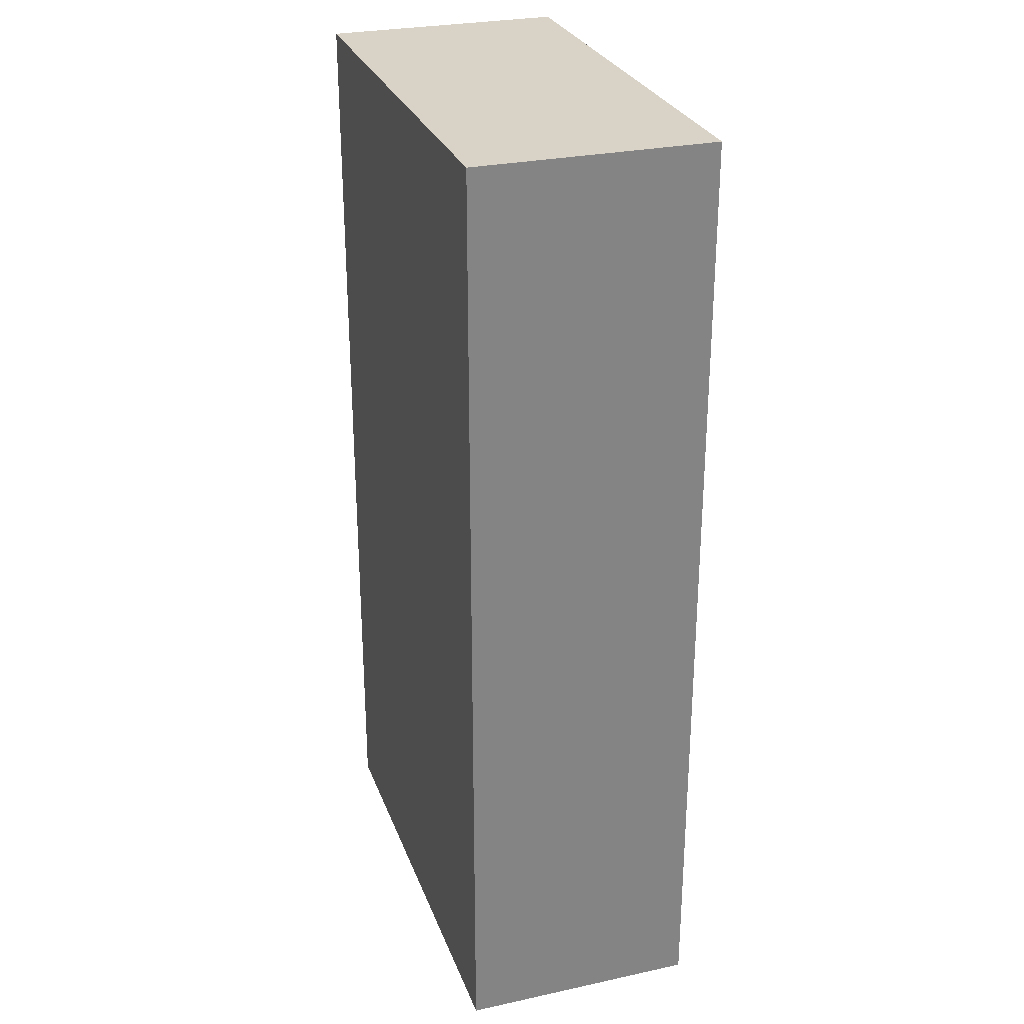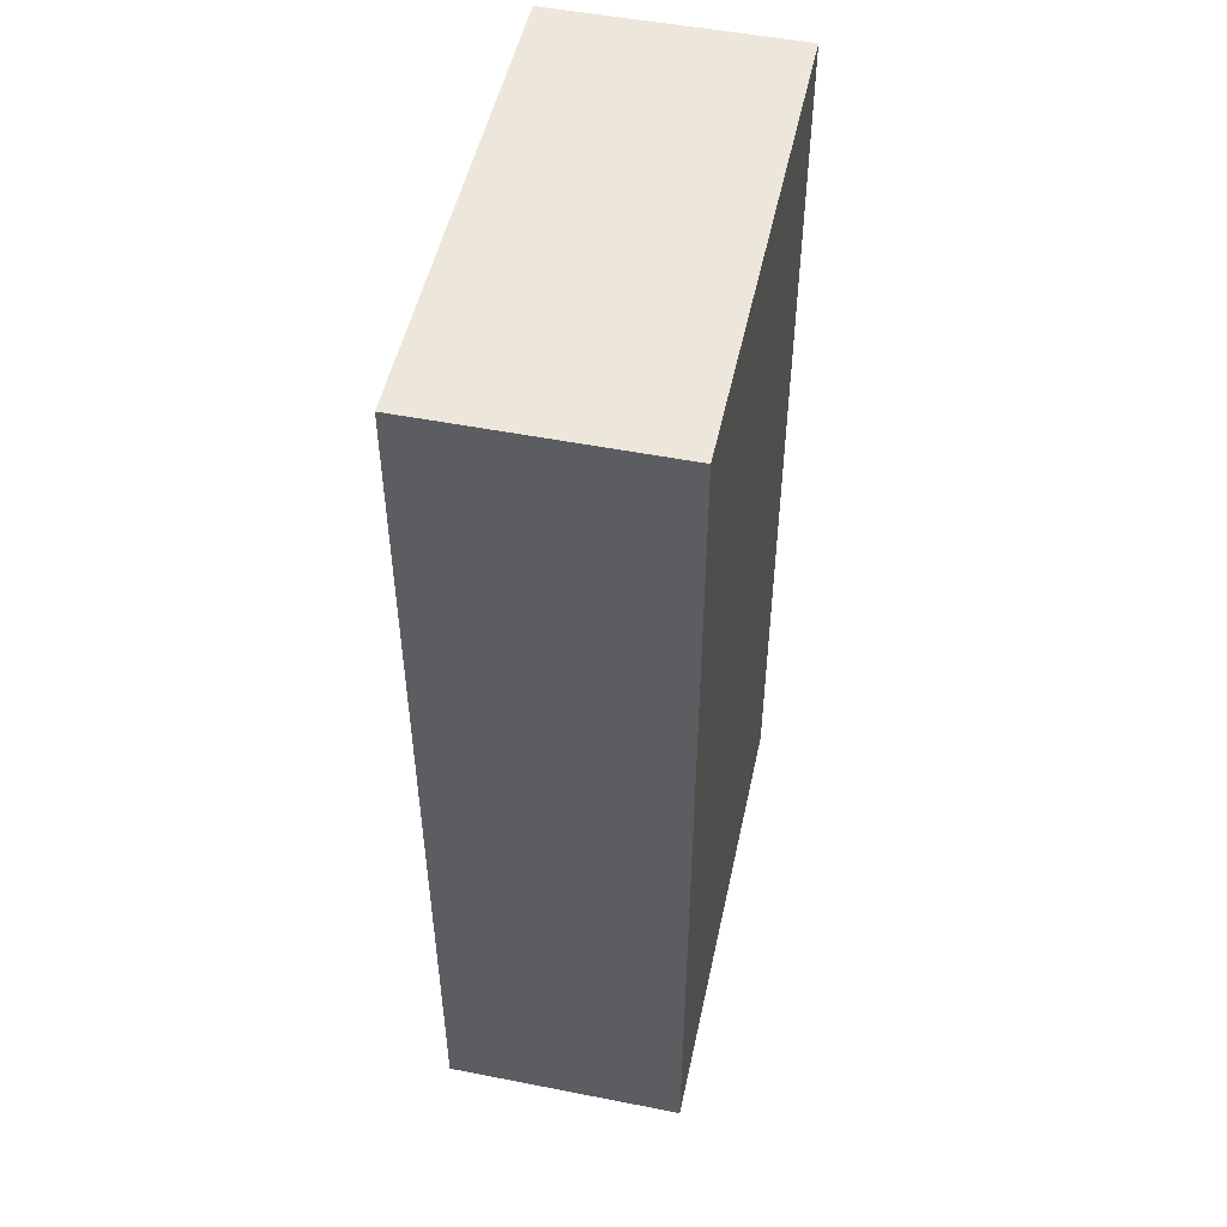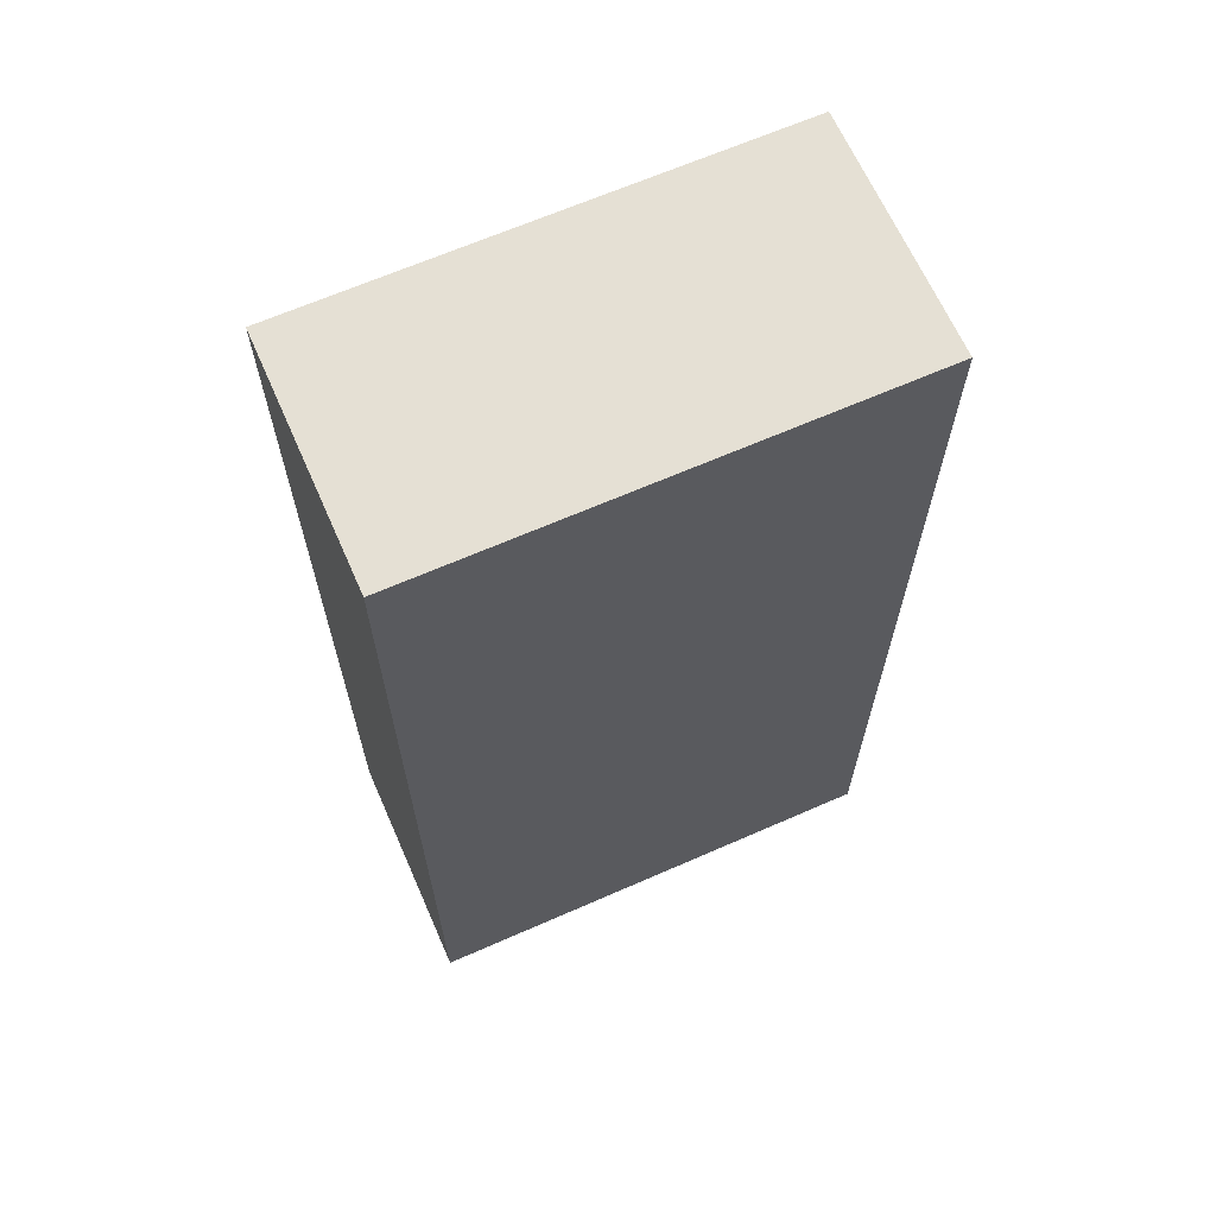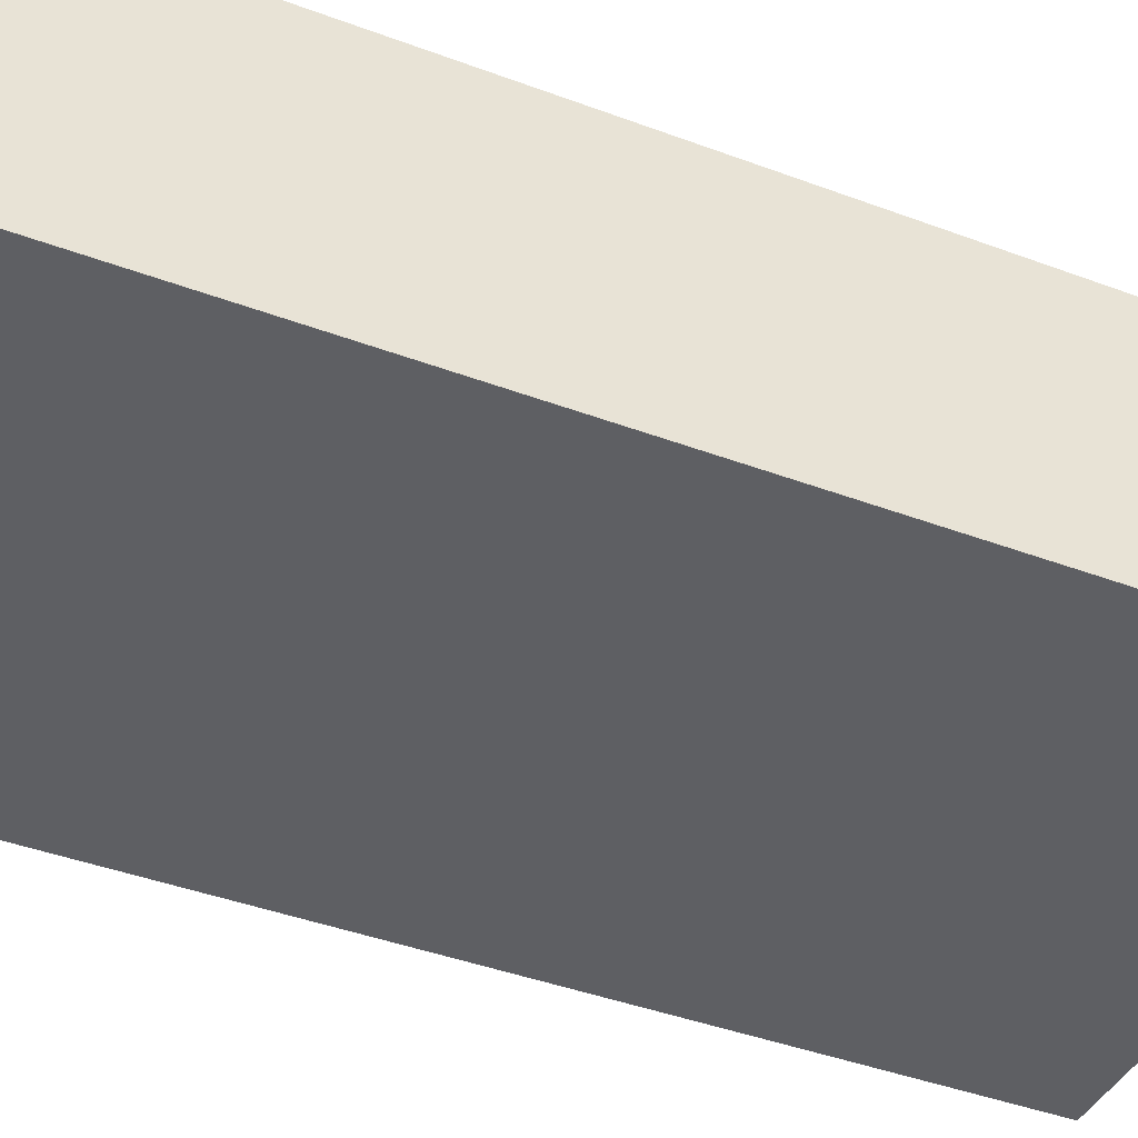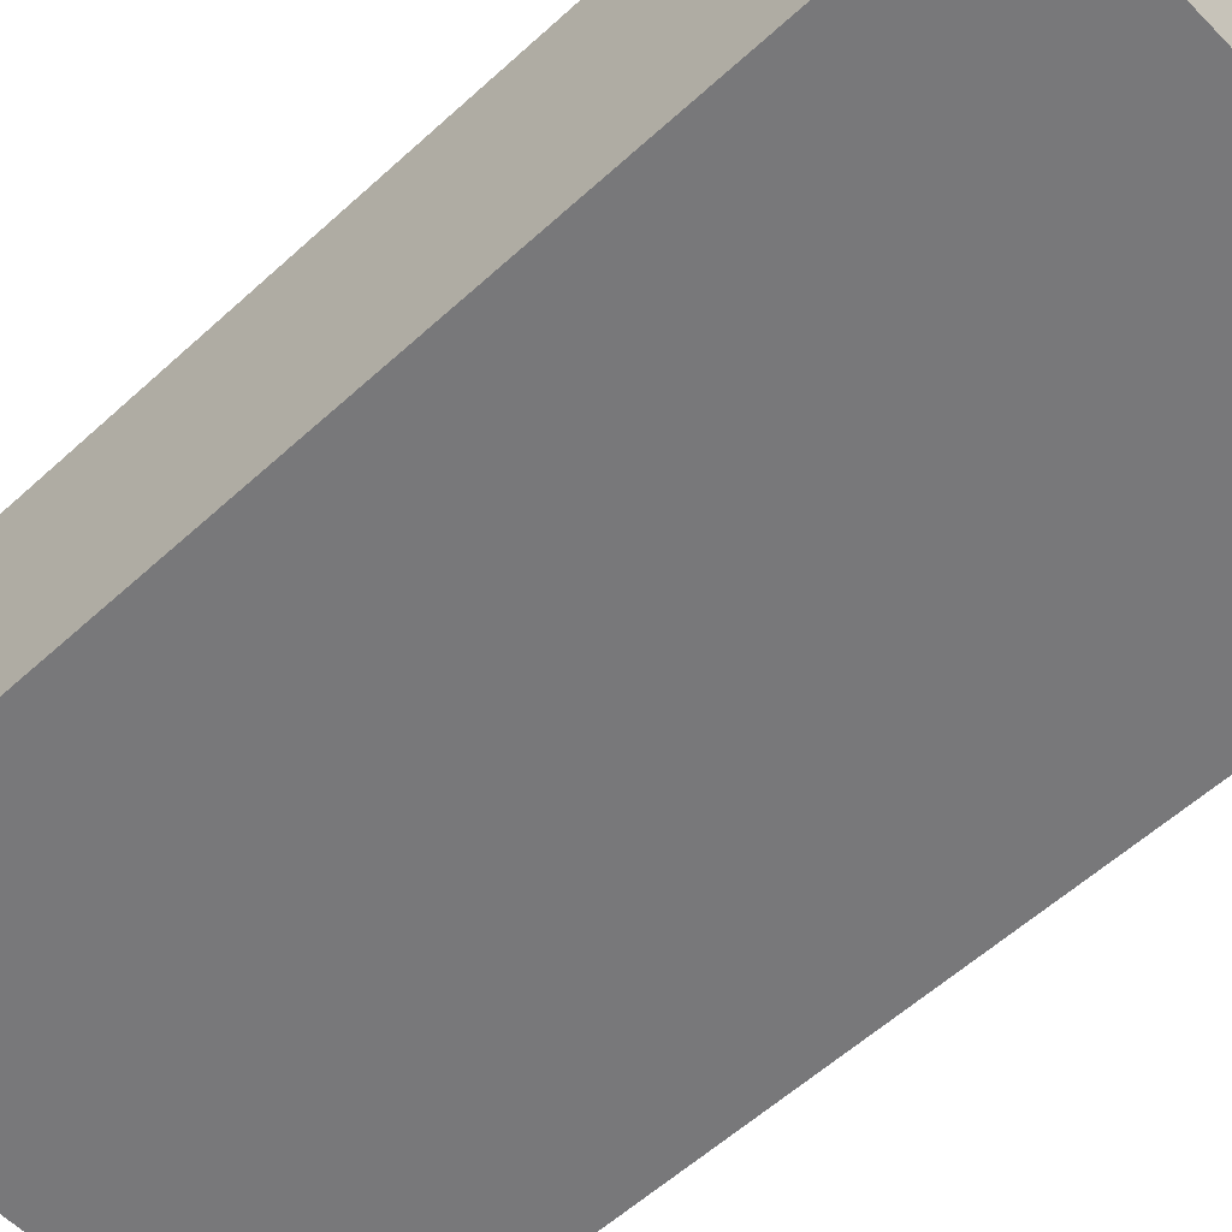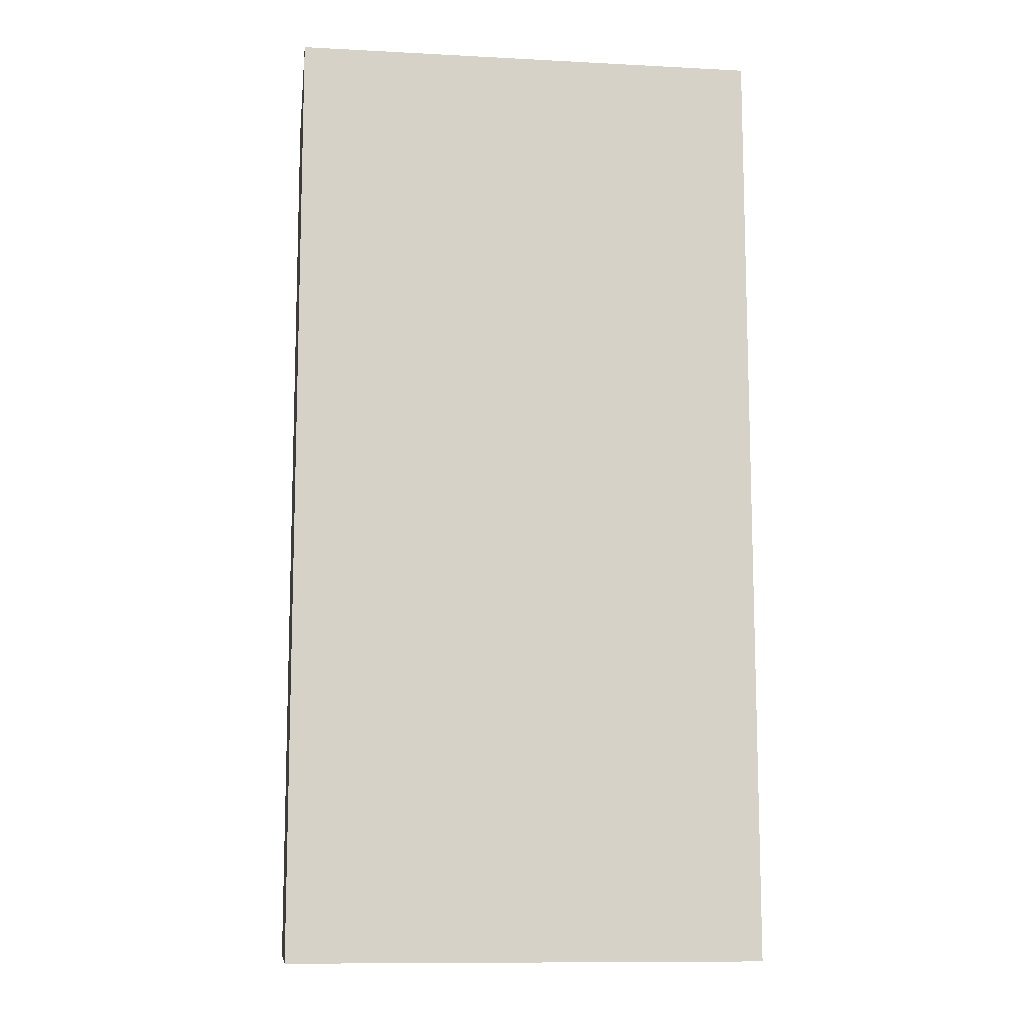
<metadata>
{"format":"obj","ext":"obj","renderer":"f3d","projection":"perspective","resolution":1024,"background":"white","views":[{"elev":28.2,"azim":-108.1,"up":"+Z"},{"elev":50.7,"azim":102.1,"up":"+Z"},{"elev":65.9,"azim":156.2,"up":"+Z"},{"elev":-41.1,"azim":-114.6,"up":"+Y"},{"elev":-57.5,"azim":-46.5,"up":"+Y"},{"elev":-11.0,"azim":172.7,"up":"+Z"}]}
</metadata>
<code>
v 0 -0.8 -0.8
v 0.8 -0.8 -0.8
v 0.8 -0.8 0.8
v 0 -0.8 0.8
v 0 -0.4 -0.8
v 0.8 -0.4 -0.8
v 0.8 -0.4 0.8
v 0 -0.4 0.8
f 2 4 1
f 8 6 5
f 5 2 1
f 6 3 2
f 3 8 4
f 1 8 5
f 2 3 4
f 8 7 6
f 5 6 2
f 6 7 3
f 3 7 8
f 1 4 8

</code>
